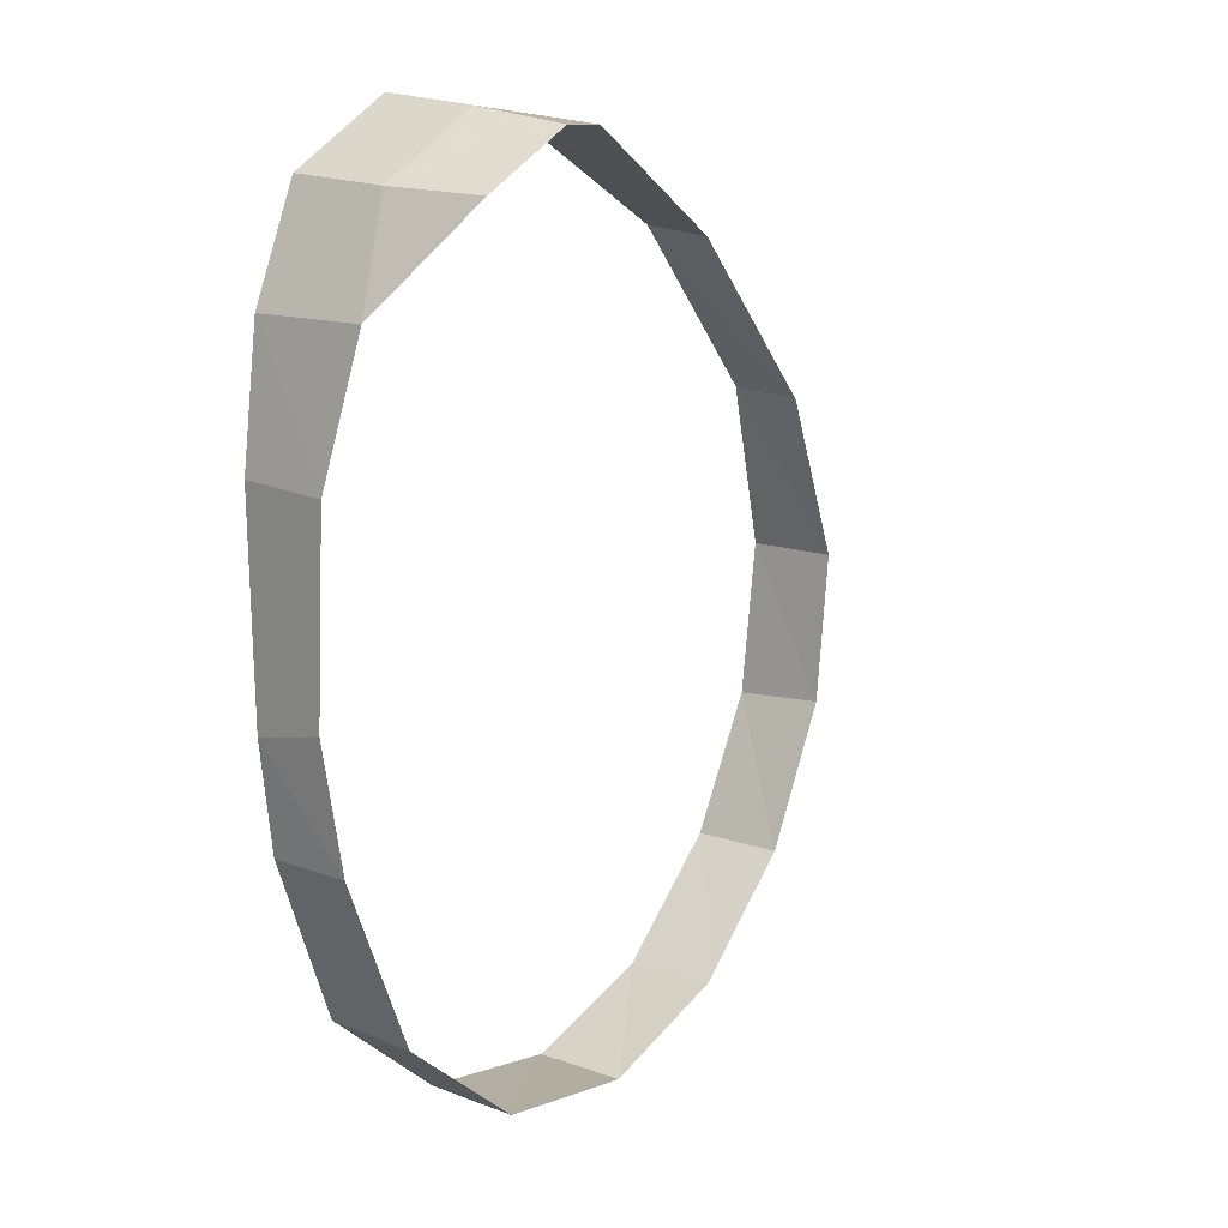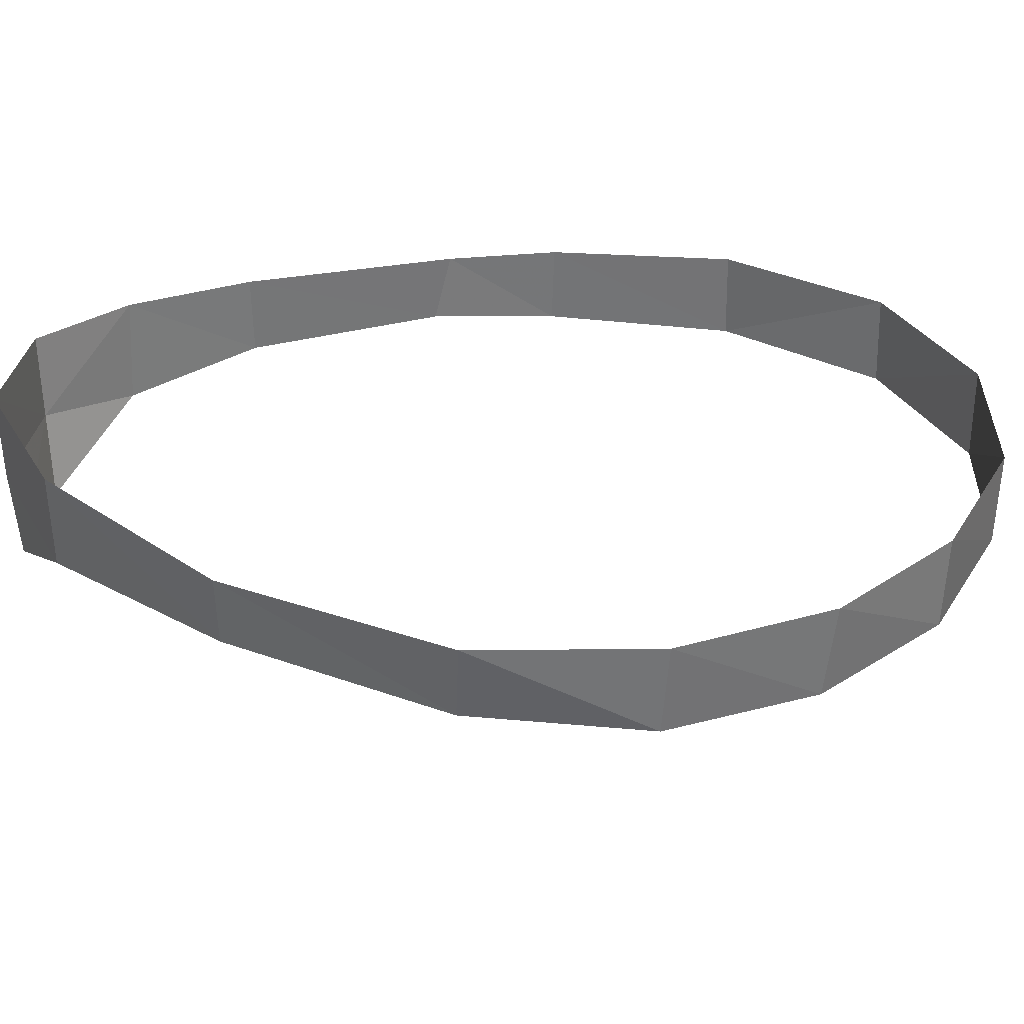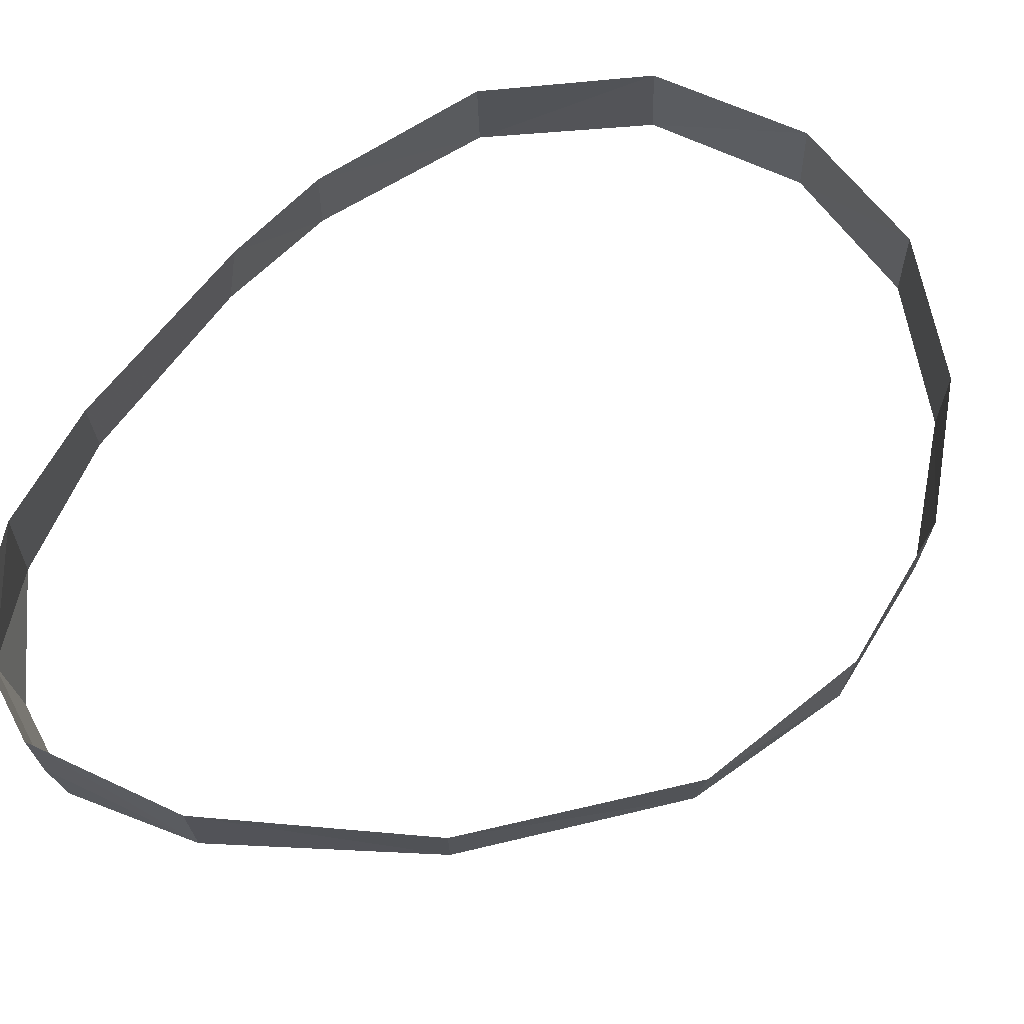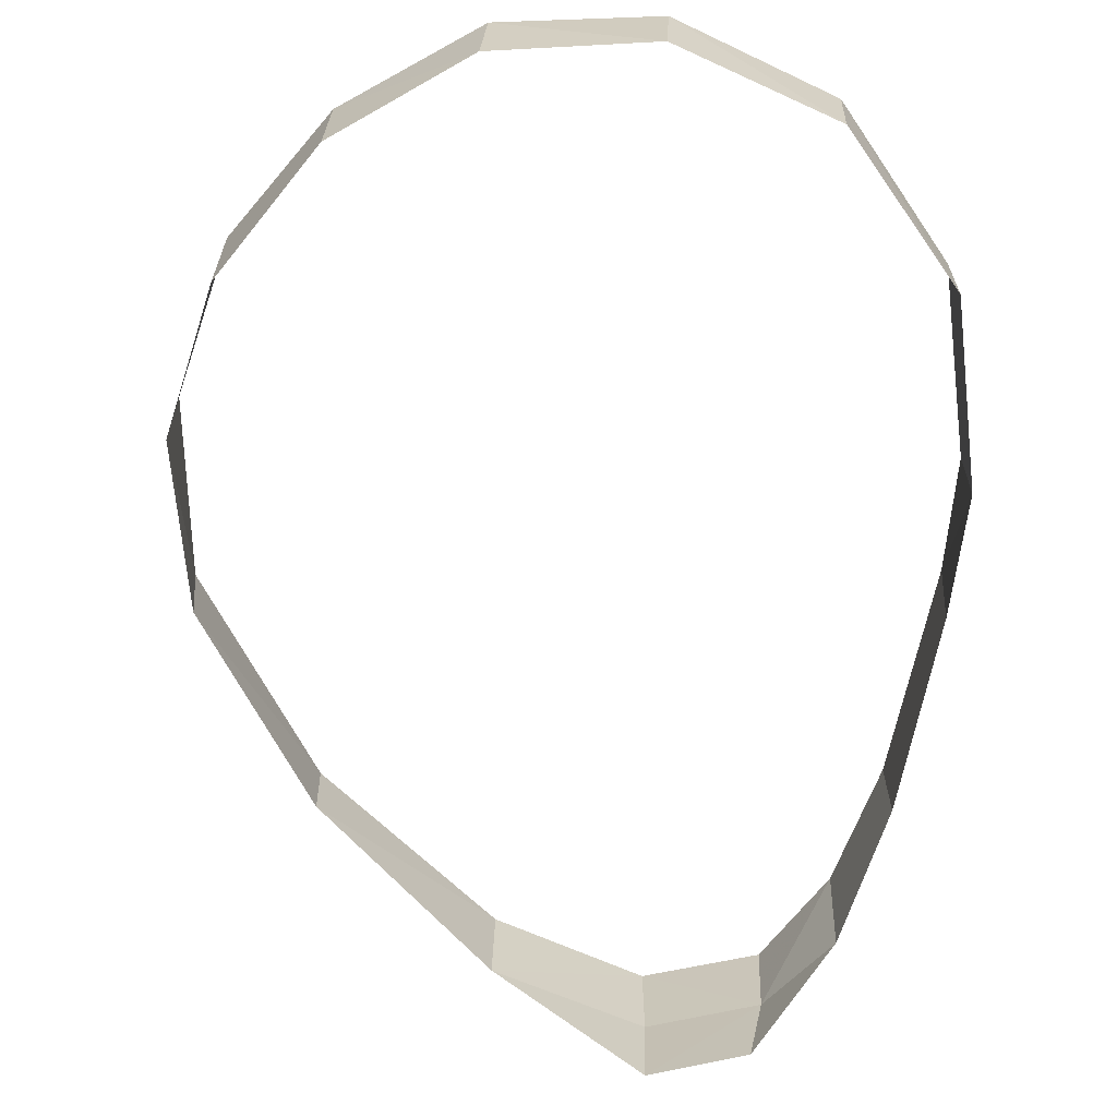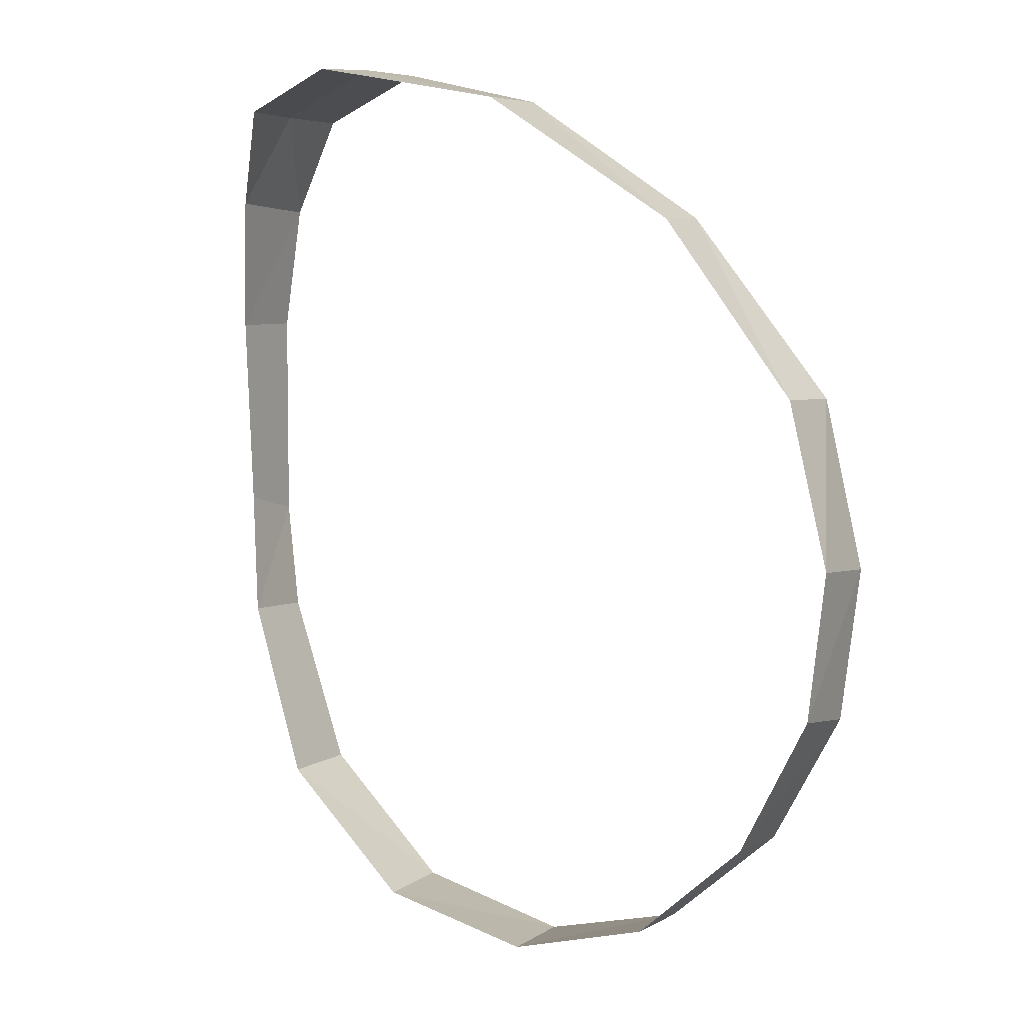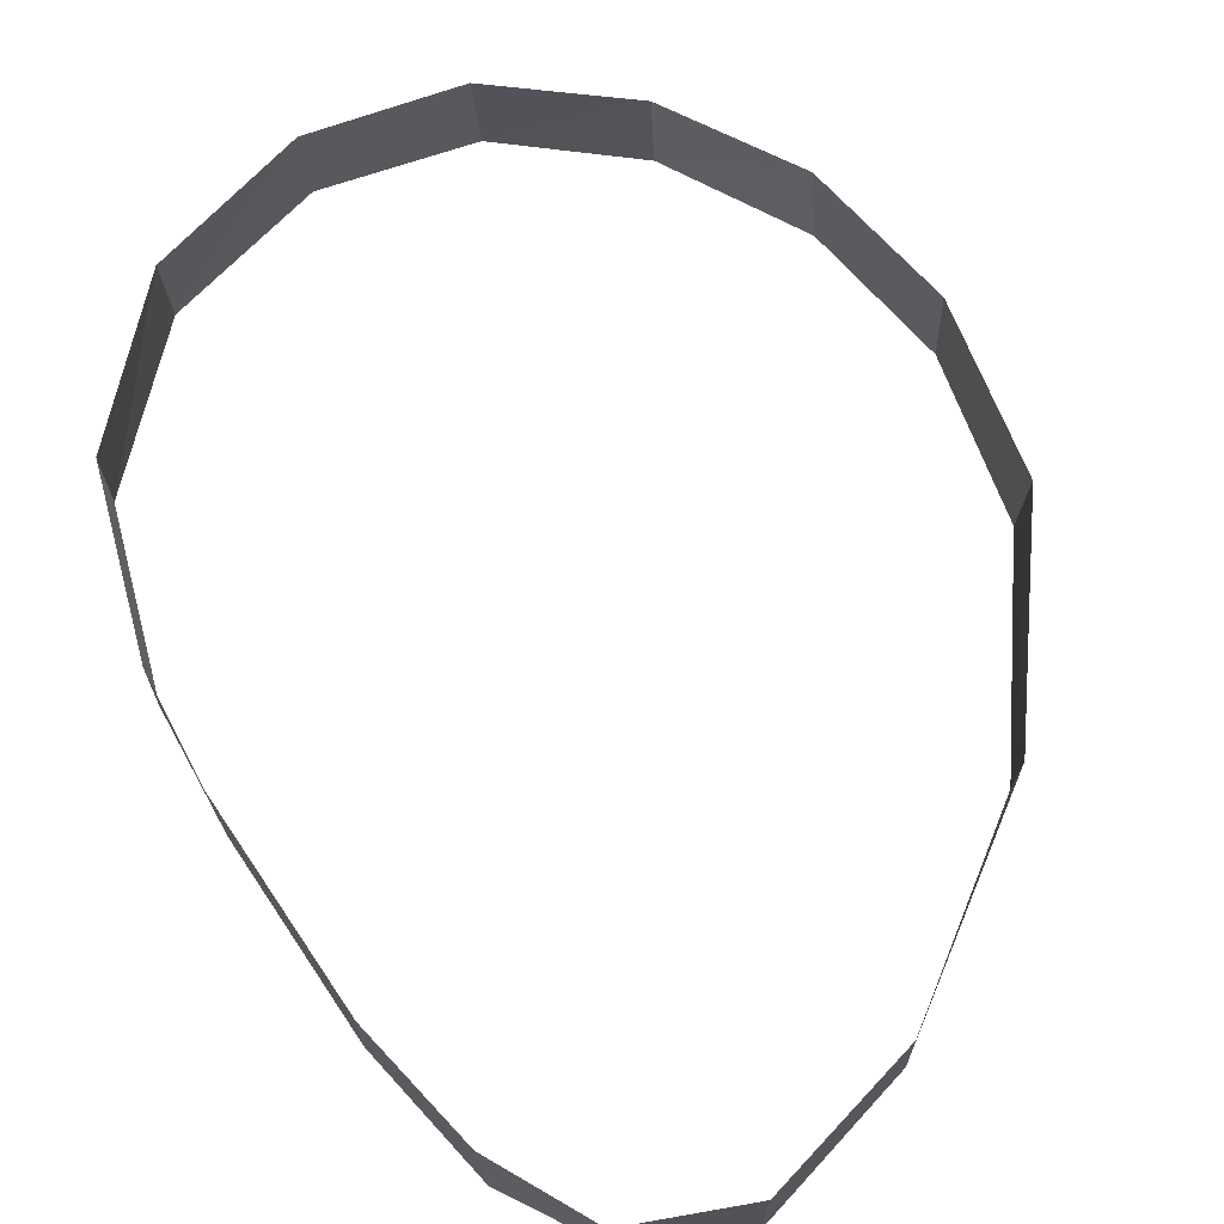
<metadata>
{"format":"obj","ext":"obj","renderer":"f3d","projection":"perspective","resolution":1024,"background":"white","views":[{"elev":20.1,"azim":-53.2,"up":"+Z"},{"elev":33.9,"azim":76.2,"up":"+Y"},{"elev":67.3,"azim":38.1,"up":"+Y"},{"elev":-65.4,"azim":168.4,"up":"+Y"},{"elev":5.6,"azim":30.6,"up":"+Z"},{"elev":67.1,"azim":-34.0,"up":"+Y"}]}
</metadata>
<code>
v 0.2753 -0.223 0.6848
v 0.4676 -0.1162 0.6483
v 0.2702 -0.1126 0.6929
v 0.2753 -0.223 0.6848
v 0.2702 -0.1126 0.6929
v 0.1399 -0.1104 0.6347
v 0.1605 -0.2186 0.6344
v 0.1605 -0.2186 0.6344
v 0.1399 -0.1104 0.6347
v 0.07875 -0.1332 0.5178
v 0.05 0 0.35
v 0.05 0 0.08
v 0.05029 -0.08497 0.1018
v 0.05053 -0.09979 0.3485
v 0.075 0 0.51
v 0.05 0 0.35
v 0.05053 -0.09979 0.3485
v 0.07875 -0.1332 0.5178
v 0.135 0 0.635
v 0.075 0 0.51
v 0.1399 -0.1104 0.6347
v 0.07875 -0.1332 0.5178
v 0.1399 -0.1104 0.6347
v 0.075 0 0.51
v 0.27 0 0.695
v 0.135 0 0.635
v 0.1399 -0.1104 0.6347
v 0.2702 -0.1126 0.6929
v 0.27 0 0.695
v 0.2702 -0.1126 0.6929
v 0.4676 -0.1162 0.6483
v 0.465 0 0.65
v 0.465 0 0.65
v 0.4676 -0.1162 0.6483
v 0.7086 -0.08416 0.4874
v 0.71 0 0.49
v 0.465 0 0.65
v 0.7086 -0.08416 0.4874
v 0.71 0 0.49
v 0.7086 -0.08416 0.4874
v 0.8853 -0.09362 0.2612
v 0.895 0 0.26
v 0.8853 -0.09362 0.2612
v 0.9434 -0.1102 0.05205
v 0.945 0 0.045
v 0.895 0 0.26
v 0.9434 -0.1102 0.05205
v 0.945 0 0.045
v 0.9434 -0.1102 0.05205
v 0.9217 -0.1119 -0.1364
v 0.92 0 -0.15
v 0.9217 -0.1119 -0.1364
v 0.8329 -0.1125 -0.3098
v 0.83 0 -0.315
v 0.92 0 -0.15
v 0.8329 -0.1125 -0.3098
v 0.83 0 -0.315
v 0.8329 -0.1125 -0.3098
v 0.691 -0.1115 -0.4349
v 0.685 0 -0.44
v 0.83 0 -0.315
v 0.691 -0.1115 -0.4349
v 0.685 0 -0.44
v 0.691 -0.1115 -0.4349
v 0.5056 -0.1121 -0.4836
v 0.14 0 -0.28
v 0.3 0 -0.435
v 0.1416 -0.1091 -0.2816
v 0.3056 -0.1117 -0.4364
v 0.1416 -0.1091 -0.2816
v 0.3 0 -0.435
v 0.1416 -0.1091 -0.2816
v 0.0651 -0.0977 -0.05697
v 0.065 0 -0.06
v 0.14 0 -0.28
v 0.3 0 -0.435
v 0.5 0 -0.485
v 0.3056 -0.1117 -0.4364
v 0.5056 -0.1121 -0.4836
v 0.3056 -0.1117 -0.4364
v 0.5 0 -0.485
v 0.5 0 -0.485
v 0.685 0 -0.44
v 0.5056 -0.1121 -0.4836
v 0.92 0 -0.15
v 0.945 0 0.045
v 0.9217 -0.1119 -0.1364
v 0.895 0 0.26
v 0.71 0 0.49
v 0.8853 -0.09362 0.2612
v 0.05 0 0.08
v 0.065 0 -0.06
v 0.0651 -0.0977 -0.05697
v 0.05029 -0.08497 0.1018
v 0.05 0 0.08
v 0.0651 -0.0977 -0.05697
g mesh7450483
f 1 2 3
f 4 5 6
f 6 7 4
f 8 9 10
f 11 12 13
f 13 14 11
f 15 16 17
f 17 18 15
f 19 20 21
f 22 23 24
f 25 26 27
f 27 28 25
f 29 30 31
f 31 32 29
f 33 34 35
f 36 37 38
f 39 40 41
f 42 43 44
f 45 46 47
f 48 49 50
f 51 52 53
f 54 55 56
f 57 58 59
f 60 61 62
f 63 64 65
f 66 67 68
f 69 70 71
f 72 73 74
f 74 75 72
f 76 77 78
f 79 80 81
f 82 83 84
f 85 86 87
f 88 89 90
f 91 92 93
f 94 95 96

</code>
